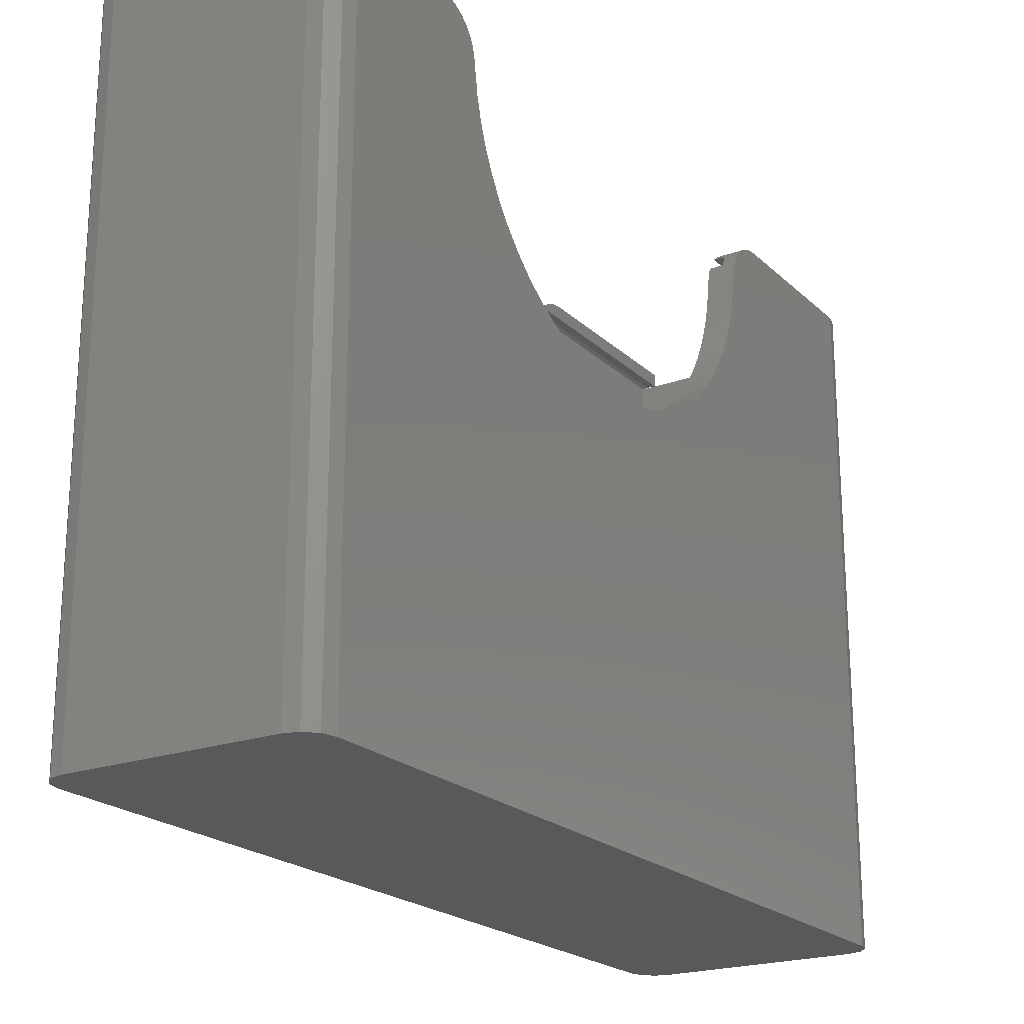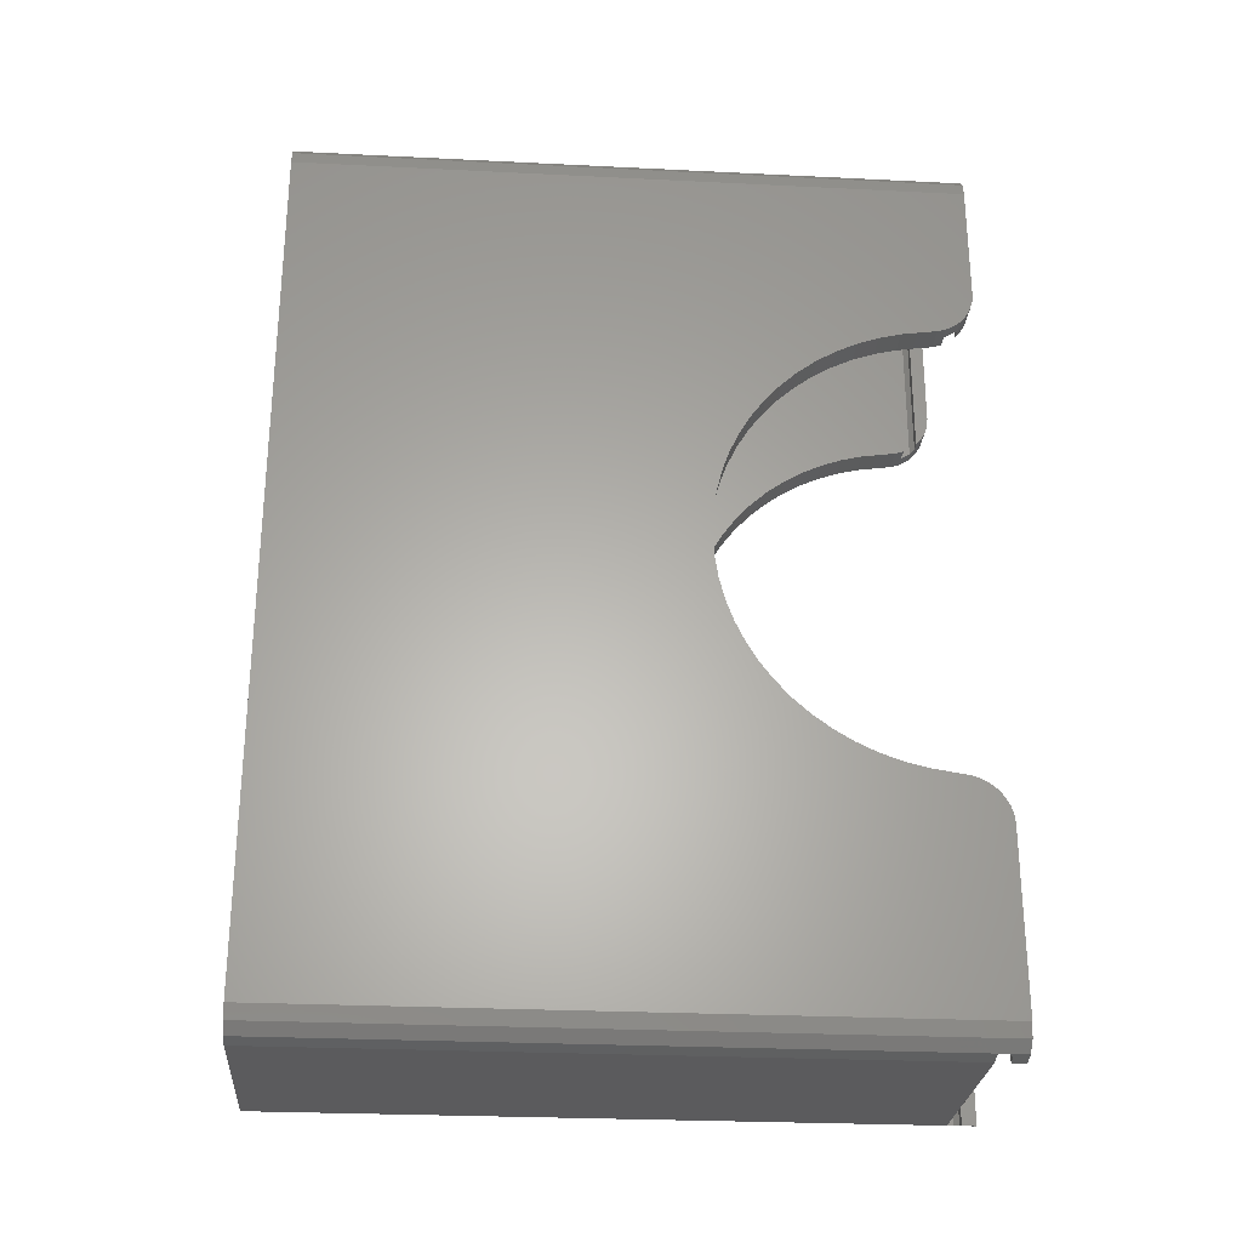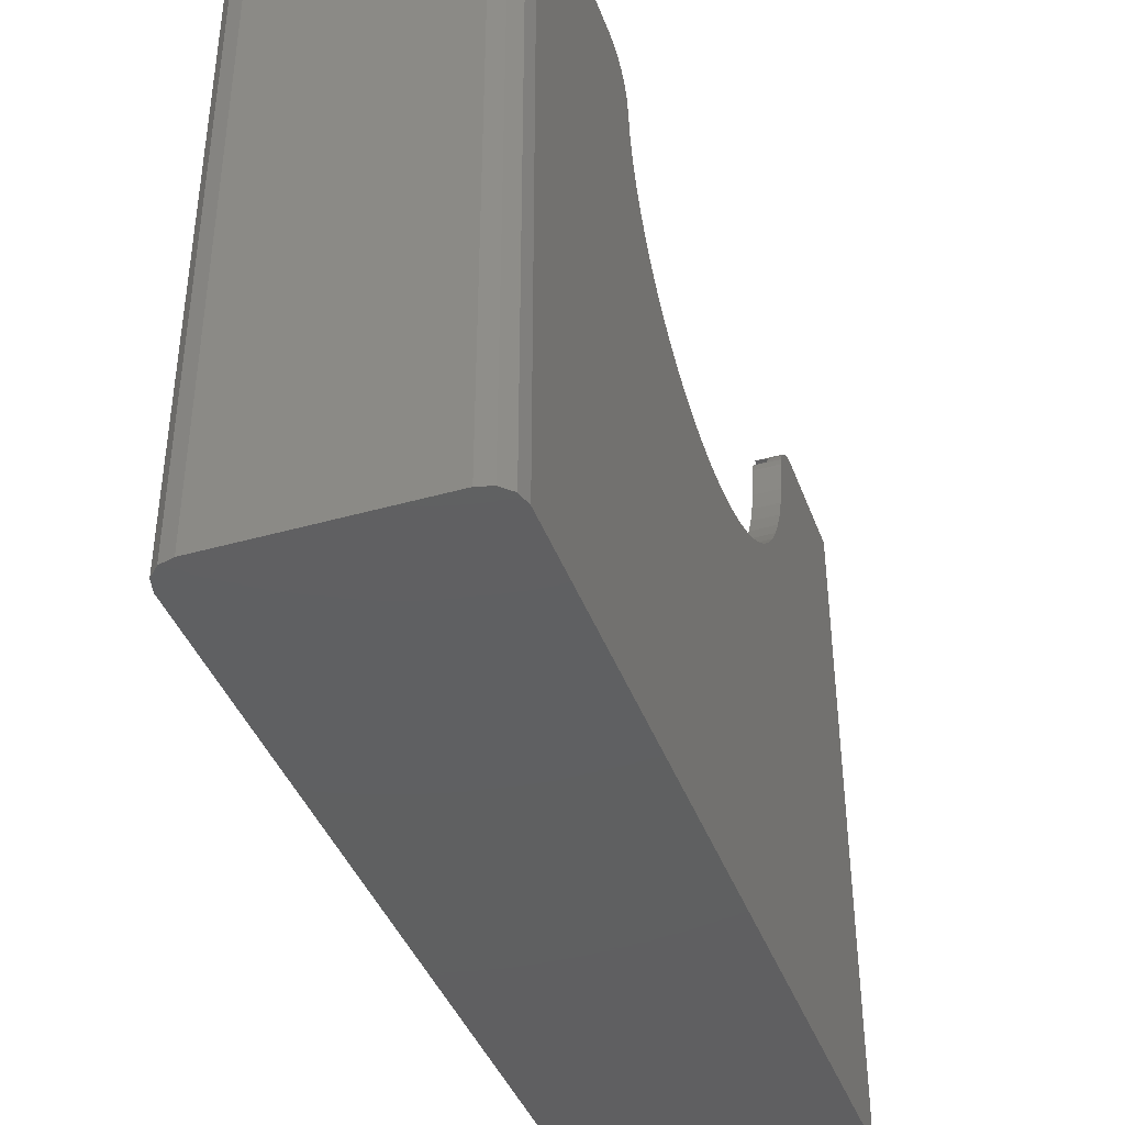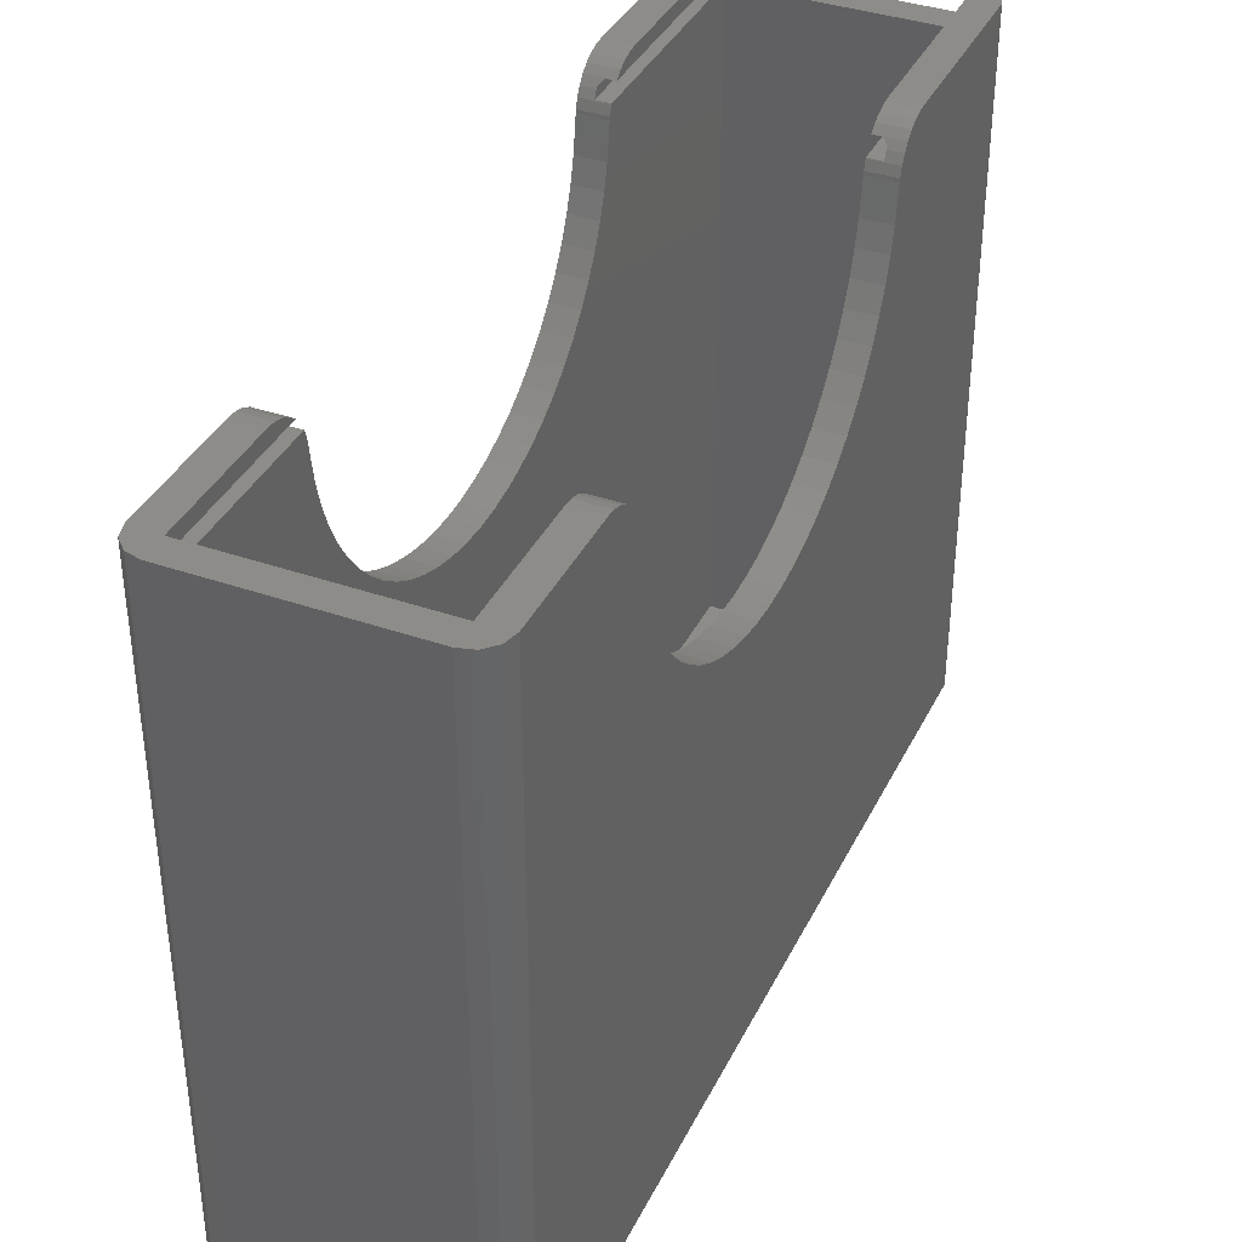
<metadata>
{"format":"stl","ext":"stl","renderer":"f3d","projection":"perspective","resolution":1024,"background":"white","views":[{"elev":-21.3,"azim":-147.6,"up":"+Z"},{"elev":-27.1,"azim":-94.4,"up":"+Y"},{"elev":-40.5,"azim":19.2,"up":"+Z"},{"elev":37.7,"azim":-156.0,"up":"+Z"}]}
</metadata>
<code>
# stl→obj: 292 verts, 580 faces
v 3 95.2 70.5
v 24.6 95.2 72
v 3 95.2 72
v 24.6 95.2 70.5
v 26.1 96.5 69
v 24.6 95 69
v 26.1 77.42 69
v 3 95 69
v 1.5 96.5 69
v 1.5 77.42 69
v 3 77.42 69
v 24.6 77.42 69
v 1.5 26.58 69
v 3 3 69
v 3 26.58 69
v 1.5 0.4019 69
v 3 0 69
v 24.6 3 69
v 26.1 26.58 69
v 24.6 26.58 69
v 26.1 0.4019 69
v 24.6 0 69
v 3 24.78 71.17
v 3 25.57 70.5
v 3 25.54 70.55
v 3 23.91 71.63
v 3 22.98 71.91
v 3 22.1 72
v 3 0 70.5
v 3 0 72
v 3 81.9 72
v 3 78.43 70.5
v 3 81.02 71.91
v 3 80.09 71.63
v 3 79.22 71.17
v 3 78.46 70.55
v 24.6 25.57 70.5
v 24.6 24.78 71.17
v 24.6 25.54 70.55
v 24.6 23.91 71.63
v 24.6 22.98 71.91
v 24.6 22.1 72
v 24.6 0 70.5
v 24.6 0 72
v 24.6 81.9 72
v 24.6 78.43 70.5
v 24.6 81.02 71.91
v 24.6 80.09 71.63
v 24.6 79.22 71.17
v 24.6 78.46 70.55
v 26.1 96.5 70
v 1.5 96.5 70
v 25.6 96 70.5
v 2 96 70.5
v 26.1 78.02 70
v 25.6 78.43 70.5
v 26.1 0.4019 70
v 25.6 25.57 70.5
v 26.1 25.98 70
v 25.6 0.2679 70.5
v 1.5 78.02 70
v 2 78.43 70.5
v 2 25.57 70.5
v 1.5 0.4019 70
v 1.5 25.98 70
v 2 0.2679 70.5
v 26.1 77.84 69.79
v 26.1 26.16 69.79
v 1.5 77.84 69.79
v 1.5 26.16 69.79
v 5.722e-07 81.02 71.91
v 5.722e-07 80.09 71.63
v 27.6 80.09 71.63
v 27.6 81.02 71.91
v 5.722e-07 81.9 72
v 27.6 81.9 72
v 27.6 78.46 70.55
v 27.6 79.22 71.17
v 5.722e-07 79.22 71.17
v 5.722e-07 78.46 70.55
v 27.6 77.84 69.79
v 5.722e-07 77.84 69.79
v 24.6 77.04 67.46
v 27.6 77.1 67.99
v 24.6 77.1 67.99
v 27.6 77.04 67.46
v 5.722e-07 77.04 67.46
v 3 77.1 67.99
v 5.722e-07 77.1 67.99
v 3 77.04 67.46
v 24.6 77.38 68.92
v 27.6 77.38 68.92
v 5.722e-07 77.38 68.92
v 3 77.38 68.92
v 24.6 77.04 67.67
v 27.6 77.04 67.67
v 5.722e-07 77.04 67.67
v 3 77.04 67.67
v 5.722e-07 76.78 65.69
v 3 76.78 65.69
v 24.6 76.78 65.69
v 27.6 76.78 65.69
v 5.722e-07 76.78 65.88
v 3 76.78 65.88
v 24.6 76.78 65.88
v 27.6 76.78 65.88
v 5.722e-07 23.91 71.63
v 5.722e-07 22.98 71.91
v 27.6 22.98 71.91
v 27.6 23.91 71.63
v 5.722e-07 22.1 72
v 27.6 22.1 72
v 27.6 24.78 71.17
v 27.6 25.54 70.55
v 5.722e-07 25.54 70.55
v 5.722e-07 24.78 71.17
v 27.6 26.16 69.79
v 5.722e-07 26.16 69.79
v 27.6 26.96 67.46
v 24.6 26.9 67.99
v 27.6 26.9 67.99
v 24.6 26.96 67.46
v 3 26.96 67.46
v 5.722e-07 26.9 67.99
v 3 26.9 67.99
v 5.722e-07 26.96 67.46
v 27.6 26.62 68.92
v 24.6 26.62 68.92
v 5.722e-07 26.62 68.92
v 3 26.62 68.92
v 27.6 26.96 67.67
v 24.6 26.96 67.67
v 3 26.96 67.67
v 5.722e-07 26.96 67.67
v 3 27.22 65.69
v 5.722e-07 27.22 65.69
v 27.6 27.22 65.69
v 24.6 27.22 65.69
v 3 27.22 65.88
v 5.722e-07 27.22 65.88
v 27.6 27.22 65.88
v 24.6 27.22 65.88
v 24.6 59.26 45.09
v 27.6 56.88 44.49
v 27.6 59.26 45.09
v 24.6 56.88 44.49
v 5.722e-07 59.26 45.09
v 3 56.88 44.49
v 3 59.26 45.09
v 5.722e-07 56.88 44.49
v 3 32.67 53.15
v 5.722e-07 31.21 55.12
v 3 31.21 55.12
v 5.722e-07 32.67 53.15
v 27.6 32.67 53.15
v 24.6 31.21 55.12
v 27.6 31.21 55.12
v 24.6 32.67 53.15
v 5.722e-07 29.95 57.23
v 3 29.95 57.23
v 24.6 29.95 57.23
v 27.6 29.95 57.23
v 5.722e-07 69.68 51.33
v 3 71.33 53.15
v 5.722e-07 71.33 53.15
v 3 69.68 51.33
v 24.6 69.68 51.33
v 27.6 71.33 53.15
v 24.6 71.33 53.15
v 27.6 69.68 51.33
v 27.6 27.48 64.13
v 24.6 27.48 64.13
v 3 27.48 64.13
v 5.722e-07 27.48 64.13
v 27.6 28.08 61.75
v 24.6 28.08 61.75
v 3 28.08 61.75
v 5.722e-07 28.08 61.75
v 5.722e-07 74.05 57.23
v 3 75.1 59.44
v 5.722e-07 75.1 59.44
v 3 74.05 57.23
v 24.6 74.05 57.23
v 27.6 75.1 59.44
v 24.6 75.1 59.44
v 27.6 74.05 57.23
v 27.6 54.45 44.13
v 24.6 54.45 44.13
v 3 54.45 44.13
v 5.722e-07 54.45 44.13
v 24.6 76.52 64.13
v 27.6 76.52 64.13
v 5.722e-07 76.52 64.13
v 3 76.52 64.13
v 5.722e-07 67.86 49.68
v 3 65.89 48.22
v 3 67.86 49.68
v 5.722e-07 65.89 48.22
v 24.6 67.86 49.68
v 27.6 65.89 48.22
v 27.6 67.86 49.68
v 24.6 65.89 48.22
v 24.6 52 44.01
v 27.6 49.55 44.13
v 27.6 52 44.01
v 24.6 49.55 44.13
v 5.722e-07 52 44.01
v 3 49.55 44.13
v 3 52 44.01
v 5.722e-07 49.55 44.13
v 24.6 42.43 45.91
v 27.6 40.22 46.96
v 27.6 42.43 45.91
v 24.6 40.22 46.96
v 5.722e-07 42.43 45.91
v 3 40.22 46.96
v 3 42.43 45.91
v 5.722e-07 40.22 46.96
v 27.6 28.9 59.44
v 24.6 28.9 59.44
v 3 28.9 59.44
v 5.722e-07 28.9 59.44
v 24.6 75.92 61.75
v 27.6 75.92 61.75
v 5.722e-07 75.92 61.75
v 3 75.92 61.75
v 3 72.79 55.12
v 5.722e-07 72.79 55.12
v 27.6 72.79 55.12
v 24.6 72.79 55.12
v 27.6 63.78 46.96
v 24.6 63.78 46.96
v 3 63.78 46.96
v 5.722e-07 63.78 46.96
v 27.6 61.57 45.91
v 24.6 61.57 45.91
v 3 61.57 45.91
v 5.722e-07 61.57 45.91
v 24.6 44.74 45.09
v 27.6 44.74 45.09
v 5.722e-07 44.74 45.09
v 3 44.74 45.09
v 3 38.11 48.22
v 5.722e-07 38.11 48.22
v 27.6 38.11 48.22
v 24.6 38.11 48.22
v 3 34.32 51.33
v 5.722e-07 34.32 51.33
v 27.6 34.32 51.33
v 24.6 34.32 51.33
v 5.722e-07 36.14 49.68
v 3 36.14 49.68
v 24.6 36.14 49.68
v 27.6 36.14 49.68
v 5.722e-07 47.12 44.49
v 3 47.12 44.49
v 24.6 47.12 44.49
v 27.6 47.12 44.49
v 3 95 2
v 24.6 95 2
v 24.6 3 2
v 3 3 2
v 27.2 1.5 72
v 27.6 3 0
v 27.6 3 72
v 27.2 1.5 0
v 24.6 98 0
v 3 98 72
v 24.6 98 72
v 3 98 0
v 0.4019 96.5 0
v 1.5 97.6 72
v 1.5 97.6 0
v 0.4019 96.5 72
v 5.722e-07 95 0
v 5.722e-07 95 72
v 26.1 97.6 0
v 26.1 97.6 72
v 1.5 0.4019 0
v 3 0 0
v 1.5 0.4019 72
v 27.6 95 72
v 27.6 95 0
v 26.1 0.4019 72
v 26.1 0.4019 0
v 24.6 0 0
v 5.722e-07 3 0
v 5.722e-07 3 72
v 27.2 96.5 0
v 0.4019 1.5 0
v 27.2 96.5 72
v 0.4019 1.5 72
f 1 2 3
f 2 1 4
f 5 6 7
f 5 8 6
f 9 8 5
f 10 8 9
f 8 10 11
f 7 6 12
f 13 14 15
f 14 13 16
f 14 16 17
f 18 19 20
f 19 18 21
f 18 22 21
f 14 22 18
f 22 14 17
f 23 24 25
f 26 24 23
f 27 24 26
f 28 24 27
f 29 28 30
f 28 29 24
f 31 1 3
f 32 31 33
f 32 33 34
f 32 34 35
f 32 35 36
f 31 32 1
f 37 38 39
f 37 40 38
f 37 41 40
f 37 42 41
f 43 42 37
f 42 43 44
f 4 45 2
f 46 45 4
f 45 46 47
f 47 46 48
f 48 46 49
f 49 46 50
f 9 51 52
f 51 9 5
f 52 53 54
f 53 52 51
f 55 53 51
f 53 55 56
f 57 58 59
f 58 57 60
f 61 54 62
f 54 61 52
f 63 64 65
f 64 63 66
f 5 55 51
f 7 55 5
f 55 7 67
f 19 59 68
f 21 59 19
f 59 21 57
f 32 62 1
f 4 56 46
f 56 4 53
f 1 53 4
f 1 54 53
f 54 1 62
f 66 24 29
f 24 66 63
f 37 60 43
f 60 37 58
f 61 9 52
f 10 61 69
f 61 10 9
f 65 13 70
f 16 65 64
f 65 16 13
f 71 34 33
f 34 71 72
f 47 73 74
f 73 47 48
f 75 33 31
f 33 75 71
f 45 74 76
f 74 45 47
f 49 77 78
f 77 49 50
f 79 36 35
f 36 79 80
f 56 50 46
f 50 56 77
f 55 77 56
f 81 55 67
f 55 81 77
f 80 62 36
f 80 61 62
f 82 61 80
f 61 82 69
f 36 62 32
f 83 84 85
f 84 83 86
f 87 88 89
f 88 87 90
f 12 91 7
f 7 81 67
f 7 92 81
f 92 7 91
f 82 10 69
f 93 10 82
f 94 10 93
f 10 94 11
f 72 35 34
f 35 72 79
f 48 78 73
f 78 48 49
f 85 92 91
f 92 85 84
f 89 94 93
f 94 89 88
f 86 95 96
f 95 86 83
f 90 97 98
f 97 90 87
f 99 98 97
f 98 99 100
f 101 96 95
f 96 101 102
f 100 103 104
f 103 100 99
f 102 105 106
f 105 102 101
f 107 27 26
f 27 107 108
f 40 109 110
f 109 40 41
f 108 28 27
f 28 108 111
f 41 112 109
f 112 41 42
f 39 113 114
f 113 39 38
f 115 23 25
f 23 115 116
f 114 58 39
f 114 59 58
f 117 59 114
f 59 117 68
f 39 58 37
f 63 25 24
f 25 63 115
f 65 115 63
f 118 65 70
f 65 118 115
f 119 120 121
f 120 119 122
f 123 124 125
f 124 123 126
f 117 19 68
f 127 19 117
f 128 19 127
f 19 128 20
f 13 118 70
f 13 129 118
f 129 13 130
f 15 130 13
f 116 26 23
f 26 116 107
f 38 110 113
f 110 38 40
f 121 128 127
f 128 121 120
f 125 129 130
f 129 125 124
f 122 131 132
f 131 122 119
f 126 133 134
f 133 126 123
f 135 134 133
f 134 135 136
f 137 132 131
f 132 137 138
f 136 139 140
f 139 136 135
f 138 141 142
f 141 138 137
f 143 144 145
f 144 143 146
f 147 148 149
f 148 147 150
f 151 152 153
f 152 151 154
f 155 156 157
f 156 155 158
f 153 159 160
f 159 153 152
f 157 161 162
f 161 157 156
f 163 164 165
f 164 163 166
f 167 168 169
f 168 167 170
f 171 142 141
f 142 171 172
f 173 140 139
f 140 173 174
f 175 172 171
f 172 175 176
f 177 174 173
f 174 177 178
f 179 180 181
f 180 179 182
f 183 184 185
f 184 183 186
f 146 187 144
f 187 146 188
f 150 189 148
f 189 150 190
f 191 106 105
f 106 191 192
f 193 104 103
f 104 193 194
f 195 196 197
f 196 195 198
f 199 200 201
f 200 199 202
f 203 204 205
f 204 203 206
f 207 208 209
f 208 207 210
f 211 212 213
f 212 211 214
f 215 216 217
f 216 215 218
f 219 176 175
f 176 219 220
f 221 178 177
f 178 221 222
f 223 192 191
f 192 223 224
f 225 194 193
f 194 225 226
f 165 227 228
f 227 165 164
f 169 229 230
f 229 169 168
f 202 231 200
f 231 202 232
f 198 233 196
f 233 198 234
f 232 235 231
f 235 232 236
f 234 237 233
f 237 234 238
f 239 213 240
f 213 239 211
f 241 217 242
f 217 241 215
f 218 243 216
f 243 218 244
f 214 245 212
f 245 214 246
f 228 182 179
f 182 228 227
f 230 186 183
f 186 230 229
f 188 205 187
f 205 188 203
f 190 209 189
f 209 190 207
f 163 197 166
f 197 163 195
f 167 201 170
f 201 167 199
f 181 226 225
f 226 181 180
f 185 224 223
f 224 185 184
f 247 154 151
f 154 247 248
f 249 158 155
f 158 249 250
f 236 145 235
f 145 236 143
f 238 149 237
f 149 238 147
f 251 247 252
f 247 251 248
f 253 249 254
f 249 253 250
f 244 252 243
f 252 244 251
f 246 254 245
f 254 246 253
f 255 242 256
f 242 255 241
f 257 240 258
f 240 257 239
f 162 220 219
f 220 162 161
f 160 222 221
f 222 160 159
f 210 256 208
f 256 210 255
f 206 258 204
f 258 206 257
f 259 6 8
f 6 259 260
f 259 261 260
f 261 259 262
f 261 14 18
f 14 261 262
f 104 194 100
f 98 100 90
f 90 8 11
f 88 11 94
f 11 88 90
f 8 90 100
f 194 8 100
f 226 8 194
f 180 8 226
f 182 8 180
f 227 8 182
f 8 227 259
f 164 259 227
f 166 259 164
f 197 259 166
f 196 259 197
f 233 259 196
f 237 259 233
f 149 259 237
f 148 259 149
f 189 259 148
f 209 259 189
f 262 209 208
f 262 208 256
f 262 256 242
f 262 242 217
f 262 217 216
f 262 216 243
f 262 243 252
f 135 173 139
f 123 135 133
f 15 125 130
f 125 15 123
f 14 123 15
f 123 14 135
f 135 14 173
f 14 177 173
f 14 221 177
f 14 160 221
f 14 153 160
f 262 153 14
f 153 262 151
f 151 262 247
f 247 262 252
f 209 262 259
f 230 6 260
f 83 6 101
f 6 83 12
f 12 85 91
f 83 101 95
f 85 12 83
f 101 191 105
f 6 191 101
f 6 223 191
f 6 185 223
f 6 183 185
f 6 230 183
f 260 169 230
f 260 167 169
f 260 199 167
f 260 202 199
f 260 232 202
f 260 236 232
f 260 143 236
f 260 146 143
f 260 188 146
f 260 203 188
f 261 203 260
f 203 261 206
f 206 261 257
f 257 261 239
f 239 261 211
f 211 261 214
f 214 261 246
f 20 120 122
f 18 122 138
f 18 138 172
f 120 20 128
f 246 261 253
f 261 250 253
f 261 158 250
f 261 156 158
f 18 156 261
f 156 18 161
f 161 18 220
f 220 18 176
f 176 18 172
f 122 18 20
f 172 138 142
f 138 122 132
f 263 264 265
f 264 263 266
f 267 268 269
f 268 267 270
f 271 272 273
f 272 271 274
f 275 274 271
f 274 275 276
f 277 269 278
f 269 277 267
f 270 272 268
f 272 270 273
f 279 17 16
f 17 279 280
f 281 66 30
f 66 281 64
f 30 66 29
f 106 192 102
f 96 102 86
f 192 282 76
f 86 76 74
f 86 74 73
f 86 73 78
f 86 78 77
f 86 77 81
f 86 81 92
f 86 92 84
f 76 86 102
f 76 102 192
f 282 192 224
f 282 224 184
f 186 282 184
f 229 282 186
f 282 229 283
f 168 283 229
f 170 283 168
f 201 283 170
f 200 283 201
f 231 283 200
f 235 283 231
f 145 283 235
f 144 283 145
f 187 283 144
f 205 283 187
f 264 205 204
f 264 204 258
f 264 258 240
f 264 240 213
f 264 213 212
f 264 212 245
f 264 245 254
f 137 171 141
f 119 137 131
f 127 119 121
f 117 119 127
f 119 112 137
f 119 117 112
f 112 117 114
f 137 112 171
f 112 114 113
f 112 113 110
f 265 171 112
f 112 110 109
f 171 265 175
f 175 265 219
f 219 265 162
f 265 157 162
f 264 157 265
f 157 264 155
f 155 264 249
f 249 264 254
f 205 264 283
f 57 263 284
f 21 263 57
f 263 21 266
f 266 21 285
f 280 22 17
f 22 280 286
f 228 276 275
f 225 276 181
f 276 193 75
f 99 75 193
f 87 75 99
f 71 87 72
f 72 87 79
f 80 87 82
f 93 87 89
f 87 99 97
f 82 87 93
f 99 193 103
f 79 87 80
f 75 87 71
f 193 276 225
f 276 179 181
f 276 228 179
f 275 165 228
f 275 163 165
f 275 195 163
f 275 198 195
f 275 234 198
f 275 238 234
f 275 147 238
f 275 150 147
f 275 190 150
f 275 207 190
f 287 207 275
f 207 287 210
f 210 287 255
f 255 287 241
f 241 287 215
f 215 287 218
f 218 287 244
f 126 129 124
f 111 126 136
f 111 136 174
f 118 126 111
f 126 118 129
f 288 174 178
f 118 111 115
f 115 111 116
f 288 178 222
f 116 111 107
f 288 222 159
f 107 111 108
f 244 287 251
f 287 248 251
f 287 154 248
f 287 152 154
f 288 152 287
f 152 288 159
f 174 288 111
f 174 136 140
f 136 126 134
f 286 264 266
f 264 287 283
f 286 266 285
f 275 283 287
f 264 286 287
f 267 283 275
f 287 286 280
f 283 267 289
f 287 280 279
f 289 267 277
f 287 279 290
f 267 275 270
f 270 275 273
f 273 275 271
f 291 277 278
f 277 291 289
f 286 21 22
f 21 286 285
f 60 44 43
f 44 60 284
f 284 60 57
f 290 288 287
f 288 290 292
f 16 290 279
f 290 16 292
f 64 292 16
f 292 64 281
f 268 2 269
f 268 3 2
f 272 3 268
f 274 3 272
f 3 274 276
f 3 276 31
f 31 276 75
f 2 282 291
f 2 291 278
f 2 278 269
f 45 282 2
f 282 45 76
f 288 30 28
f 30 288 281
f 288 28 111
f 281 288 292
f 42 265 112
f 44 265 42
f 265 44 263
f 263 44 284
f 282 289 291
f 289 282 283

</code>
